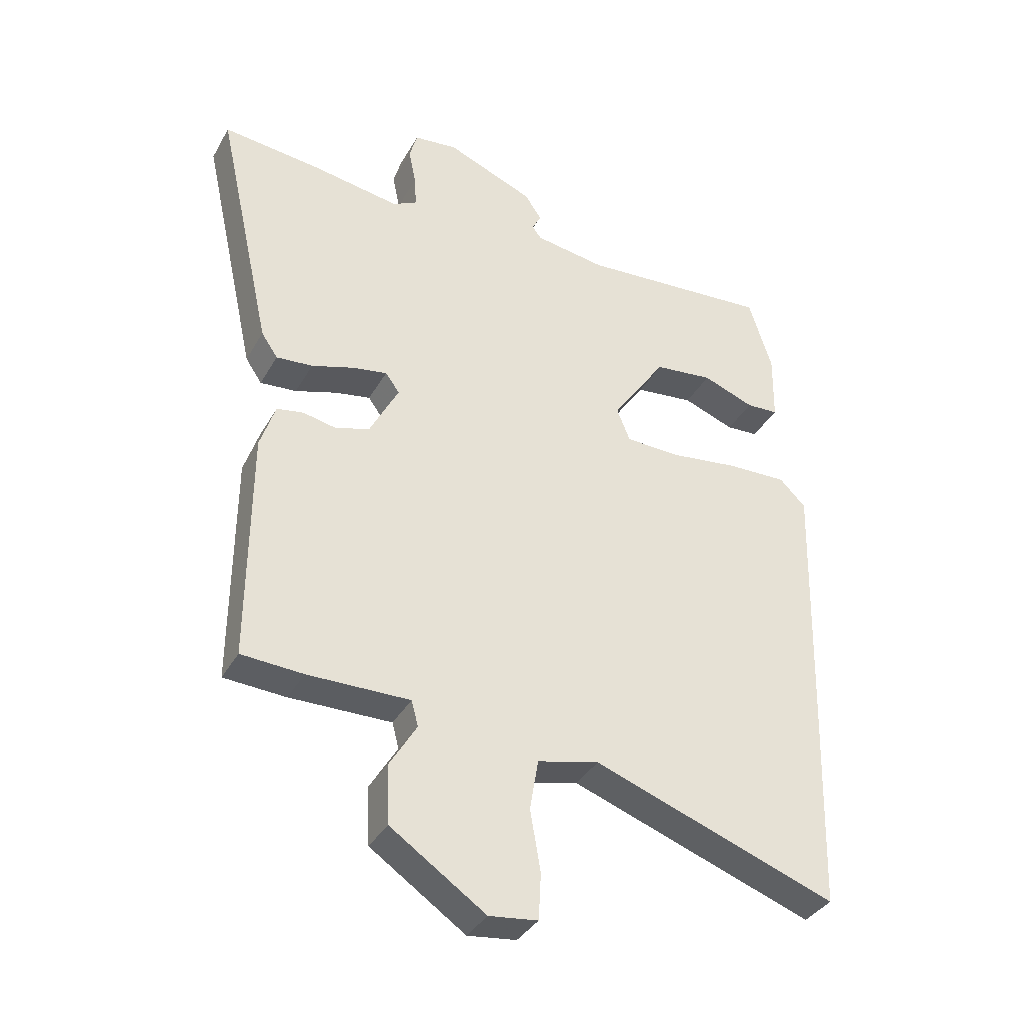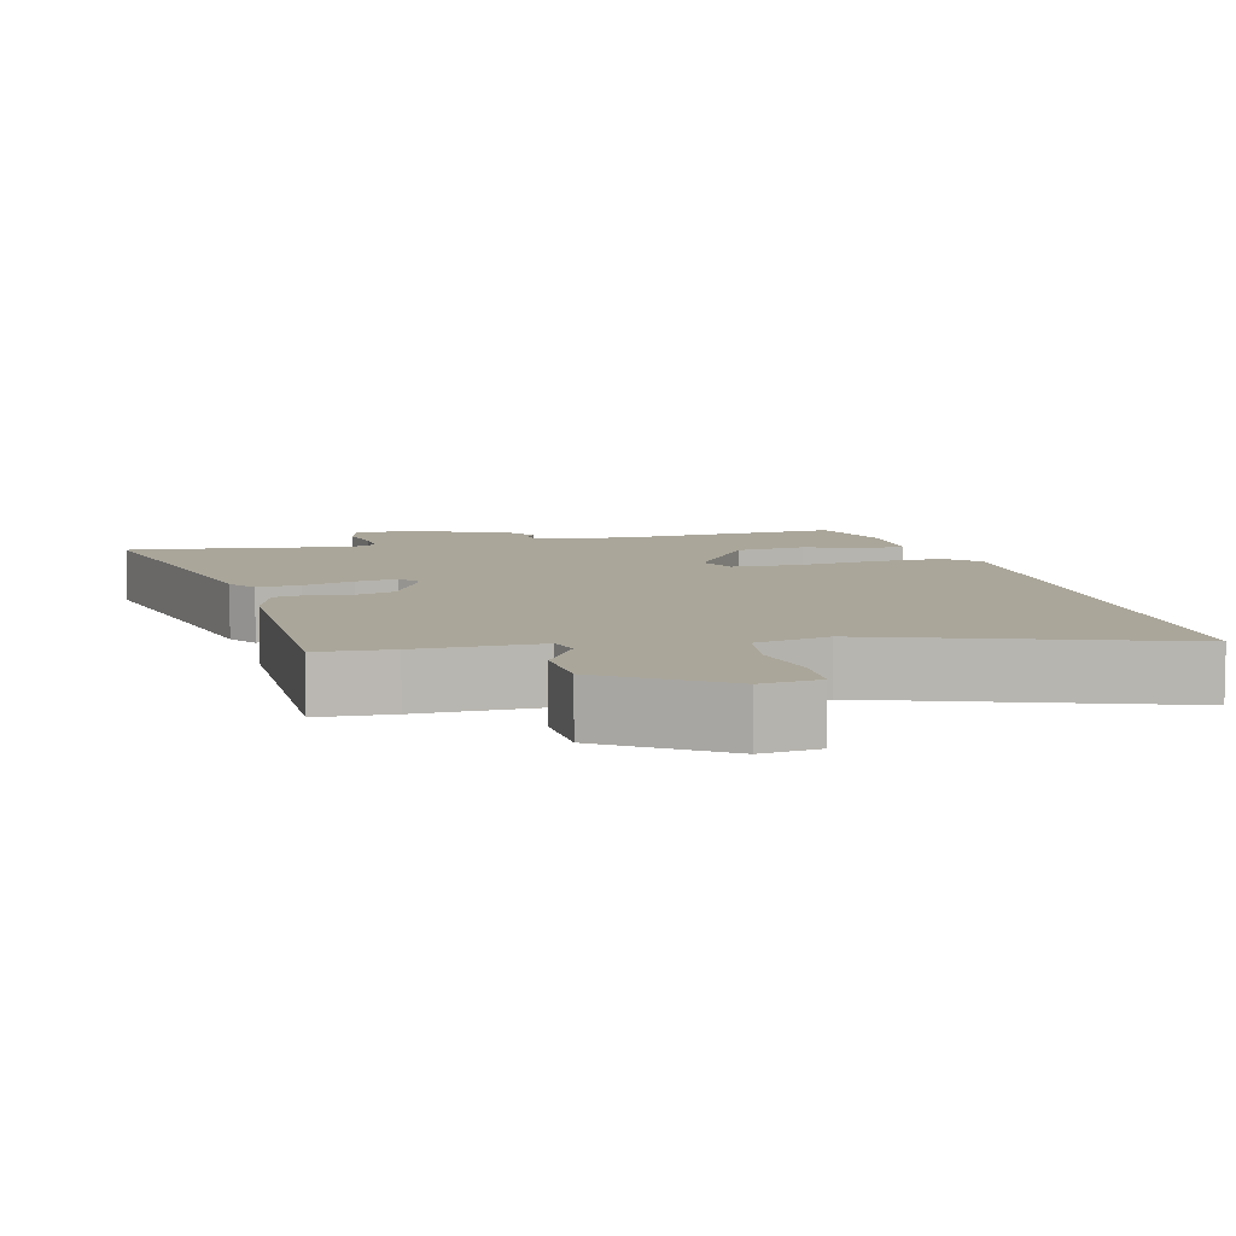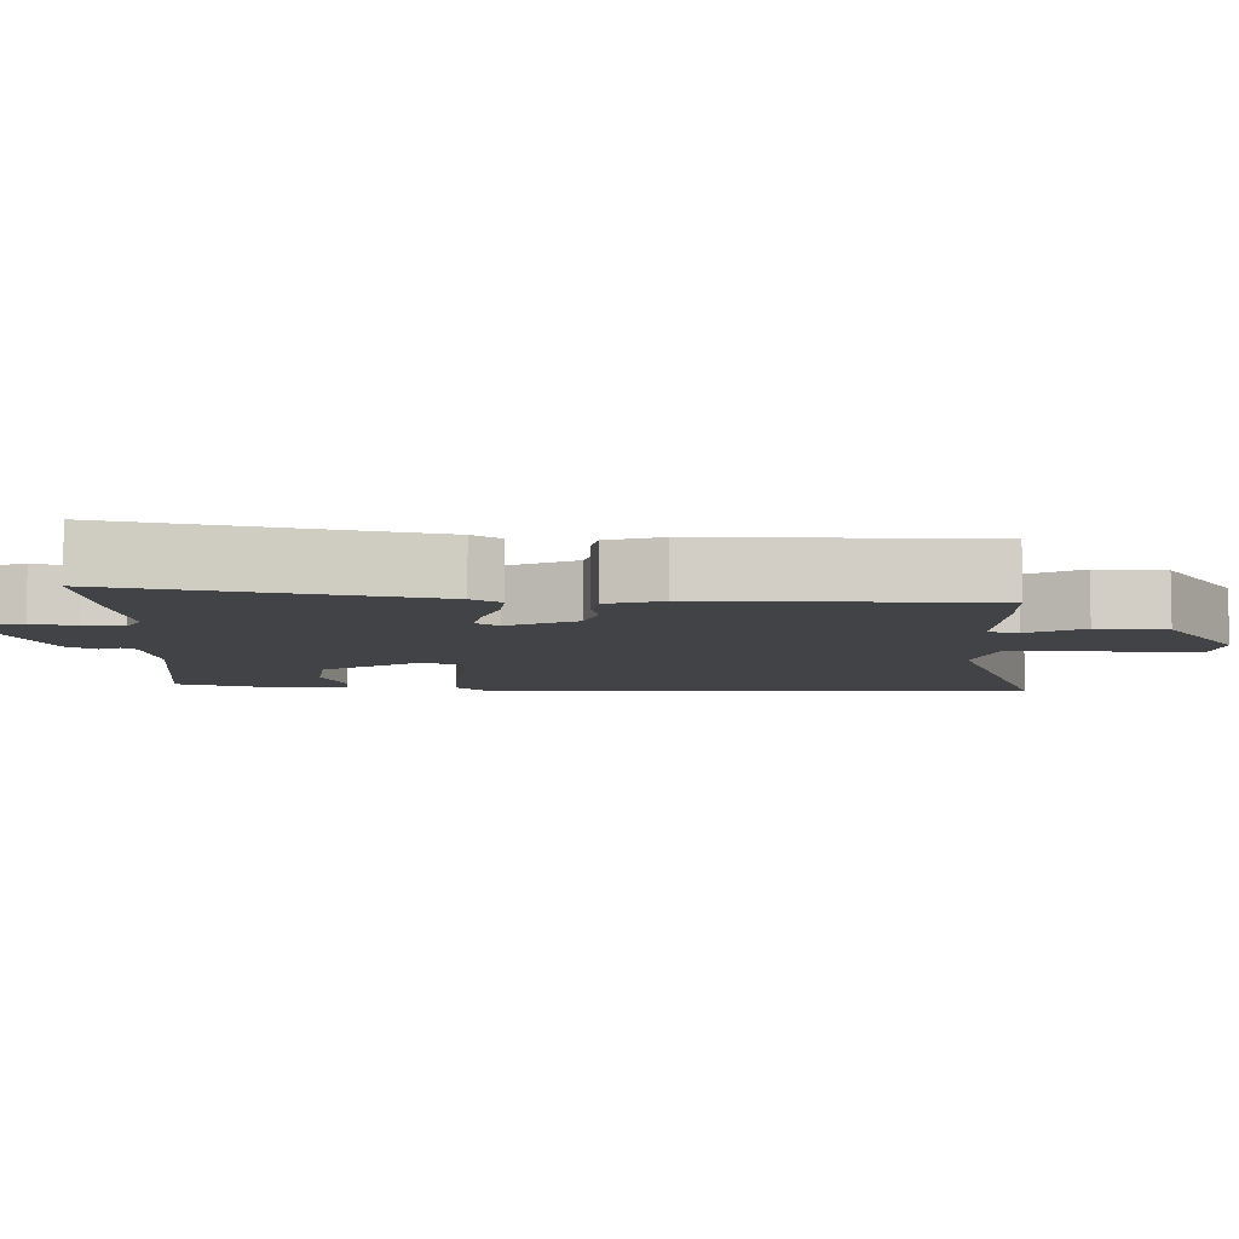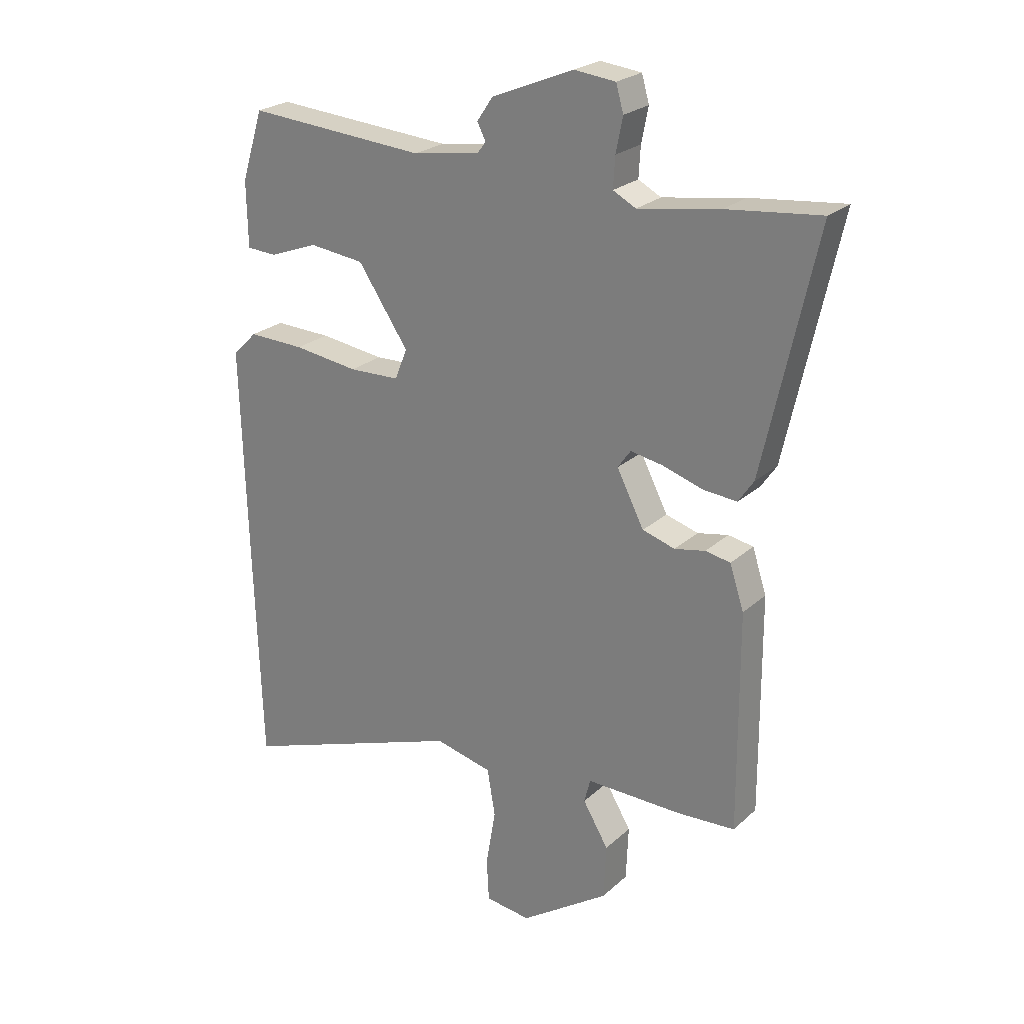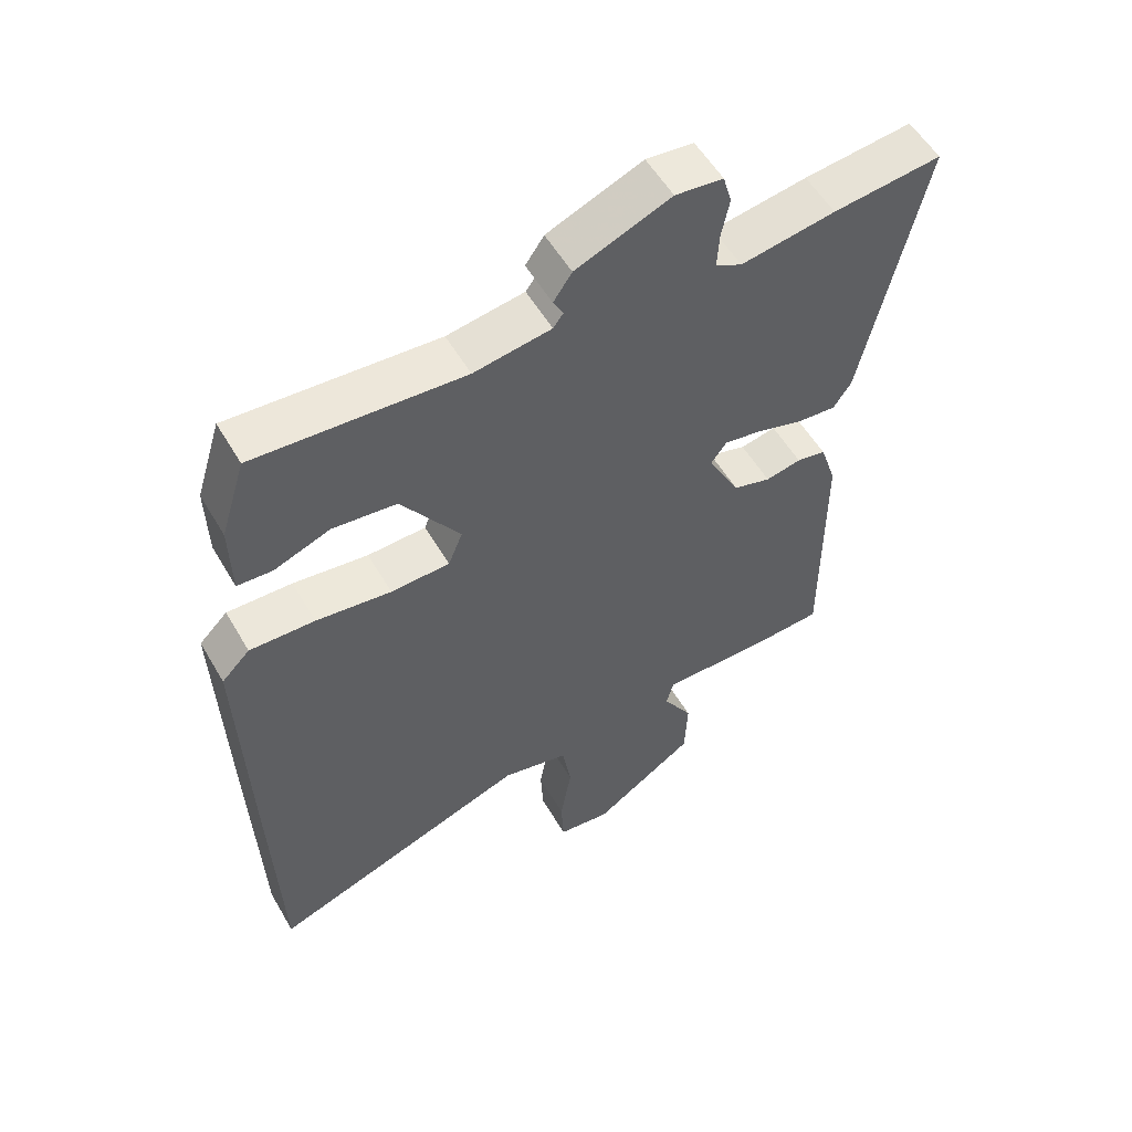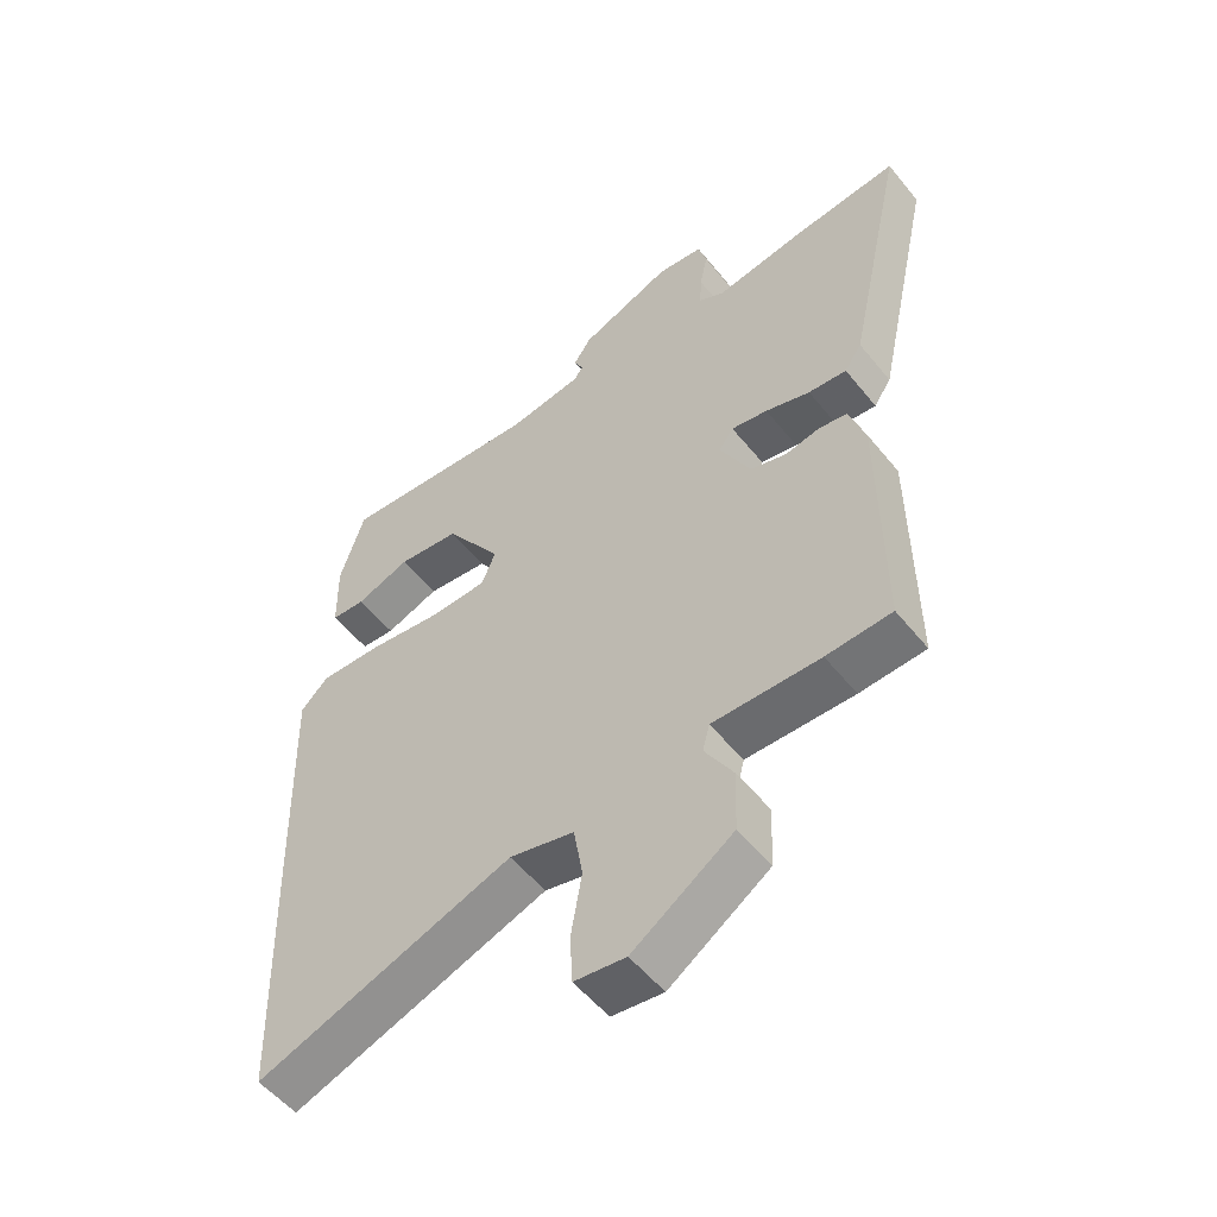
<metadata>
{"format":"obj","ext":"obj","renderer":"f3d","projection":"perspective","resolution":1024,"background":"white","views":[{"elev":-36.5,"azim":153.8,"up":"+Z"},{"elev":7.8,"azim":165.5,"up":"+Y"},{"elev":-7.0,"azim":88.0,"up":"+Y"},{"elev":24.1,"azim":34.8,"up":"+Z"},{"elev":55.3,"azim":-30.0,"up":"+Z"},{"elev":-53.8,"azim":38.0,"up":"+Z"}]}
</metadata>
<code>
v 0.484 0.07 -0.51
v 0.382 0.07 -0.516
v 0.214 0.07 -0.514
v 0.203 0.07 -0.556
v 0.248 0.07 -0.631
v 0.244 0.07 -0.727
v 0.088 0.07 -0.833
v 0.008 0.07 -0.823
v 0.004 0.07 -0.747
v 0.021 0.07 -0.647
v 0.007 0.07 -0.564
v -0.094 0.07 -0.54
v -0.494 0.07 -0.683
v -0.506 0.07 -0.308
v -0.517 0.07 0.081
v -0.474 0.07 0.124
v -0.375 0.07 0.121
v -0.261 0.07 0.106
v -0.172 0.07 0.109
v -0.15 0.07 0.163
v -0.239 0.07 0.294
v -0.336 0.07 0.305
v -0.421 0.07 0.273
v -0.474 0.07 0.276
v -0.476 0.07 0.39
v -0.438 0.07 0.512
v -0.123 0.07 0.489
v -0.006 0.07 0.507
v 0.009 0.07 0.527
v -0.006 0.07 0.556
v 0.022 0.07 0.597
v 0.166 0.07 0.656
v 0.238 0.07 0.648
v 0.251 0.07 0.602
v 0.239 0.07 0.542
v 0.236 0.07 0.489
v 0.276 0.07 0.468
v 0.419 0.07 0.491
v 0.583 0.07 0.509
v 0.491 0.07 0.091
v 0.464 0.07 0.051
v 0.404 0.07 0.056
v 0.334 0.07 0.078
v 0.277 0.07 0.088
v 0.254 0.07 0.056
v 0.302 0.07 -0.037
v 0.359 0.07 -0.054
v 0.413 0.07 -0.043
v 0.457 0.07 -0.051
v 0.482 0.07 -0.127
v 0.484 0 -0.51
v 0.382 0 -0.516
v 0.214 0 -0.514
v 0.203 0 -0.556
v 0.248 0 -0.631
v 0.244 0 -0.727
v 0.088 0 -0.833
v 0.008 0 -0.823
v 0.004 0 -0.747
v 0.021 0 -0.647
v 0.007 0 -0.564
v -0.094 0 -0.54
v -0.494 0 -0.683
v -0.506 0 -0.308
v -0.517 0 0.081
v -0.474 0 0.124
v -0.375 0 0.121
v -0.261 0 0.106
v -0.172 0 0.109
v -0.15 0 0.163
v -0.239 0 0.294
v -0.336 0 0.305
v -0.421 0 0.273
v -0.474 0 0.276
v -0.476 0 0.39
v -0.438 0 0.512
v -0.123 0 0.489
v -0.006 0 0.507
v 0.009 0 0.527
v -0.006 0 0.556
v 0.022 0 0.597
v 0.166 0 0.656
v 0.238 0 0.648
v 0.251 0 0.602
v 0.239 0 0.542
v 0.236 0 0.489
v 0.276 0 0.468
v 0.419 0 0.491
v 0.583 0 0.509
v 0.491 0 0.091
v 0.464 0 0.051
v 0.404 0 0.056
v 0.334 0 0.078
v 0.277 0 0.088
v 0.254 0 0.056
v 0.302 0 -0.037
v 0.359 0 -0.054
v 0.413 0 -0.043
v 0.457 0 -0.051
v 0.482 0 -0.127
f 47 48 49 50
f 46 47 50 1
f 45 46 1 2
f 40 41 42 43
f 40 43 44
f 37 38 39 40
f 36 37 40 44
f 32 33 34 35
f 32 35 36
f 29 30 31 32
f 28 29 32 36
f 27 28 36 44
f 22 23 24 25
f 21 22 25 26
f 15 16 17 18
f 15 18 19
f 12 13 14 15
f 11 12 15 19
f 7 8 9 10
f 7 10 11
f 4 5 6 7
f 3 4 7 11
f 45 2 3
f 45 3 11 19
f 21 26 27 44
f 20 21 44 45
f 19 20 45
f 100 99 98 97
f 51 100 97 96
f 52 51 96 95
f 93 92 91 90
f 94 93 90
f 90 89 88 87
f 94 90 87 86
f 85 84 83 82
f 86 85 82
f 82 81 80 79
f 86 82 79 78
f 94 86 78 77
f 75 74 73 72
f 76 75 72 71
f 68 67 66 65
f 69 68 65
f 65 64 63 62
f 69 65 62 61
f 60 59 58 57
f 61 60 57
f 57 56 55 54
f 61 57 54 53
f 53 52 95
f 69 61 53 95
f 94 77 76 71
f 95 94 71 70
f 95 70 69
f 1 51 52 2
f 2 52 53 3
f 3 53 54 4
f 4 54 55 5
f 5 55 56 6
f 6 56 57 7
f 7 57 58 8
f 8 58 59 9
f 9 59 60 10
f 10 60 61 11
f 11 61 62 12
f 12 62 63 13
f 13 63 64 14
f 14 64 65 15
f 15 65 66 16
f 16 66 67 17
f 17 67 68 18
f 18 68 69 19
f 19 69 70 20
f 20 70 71 21
f 21 71 72 22
f 22 72 73 23
f 23 73 74 24
f 24 74 75 25
f 25 75 76 26
f 26 76 77 27
f 27 77 78 28
f 28 78 79 29
f 29 79 80 30
f 30 80 81 31
f 31 81 82 32
f 32 82 83 33
f 33 83 84 34
f 34 84 85 35
f 35 85 86 36
f 36 86 87 37
f 37 87 88 38
f 38 88 89 39
f 39 89 90 40
f 40 90 91 41
f 41 91 92 42
f 42 92 93 43
f 43 93 94 44
f 44 94 95 45
f 45 95 96 46
f 46 96 97 47
f 47 97 98 48
f 48 98 99 49
f 49 99 100 50
f 50 100 51 1

</code>
